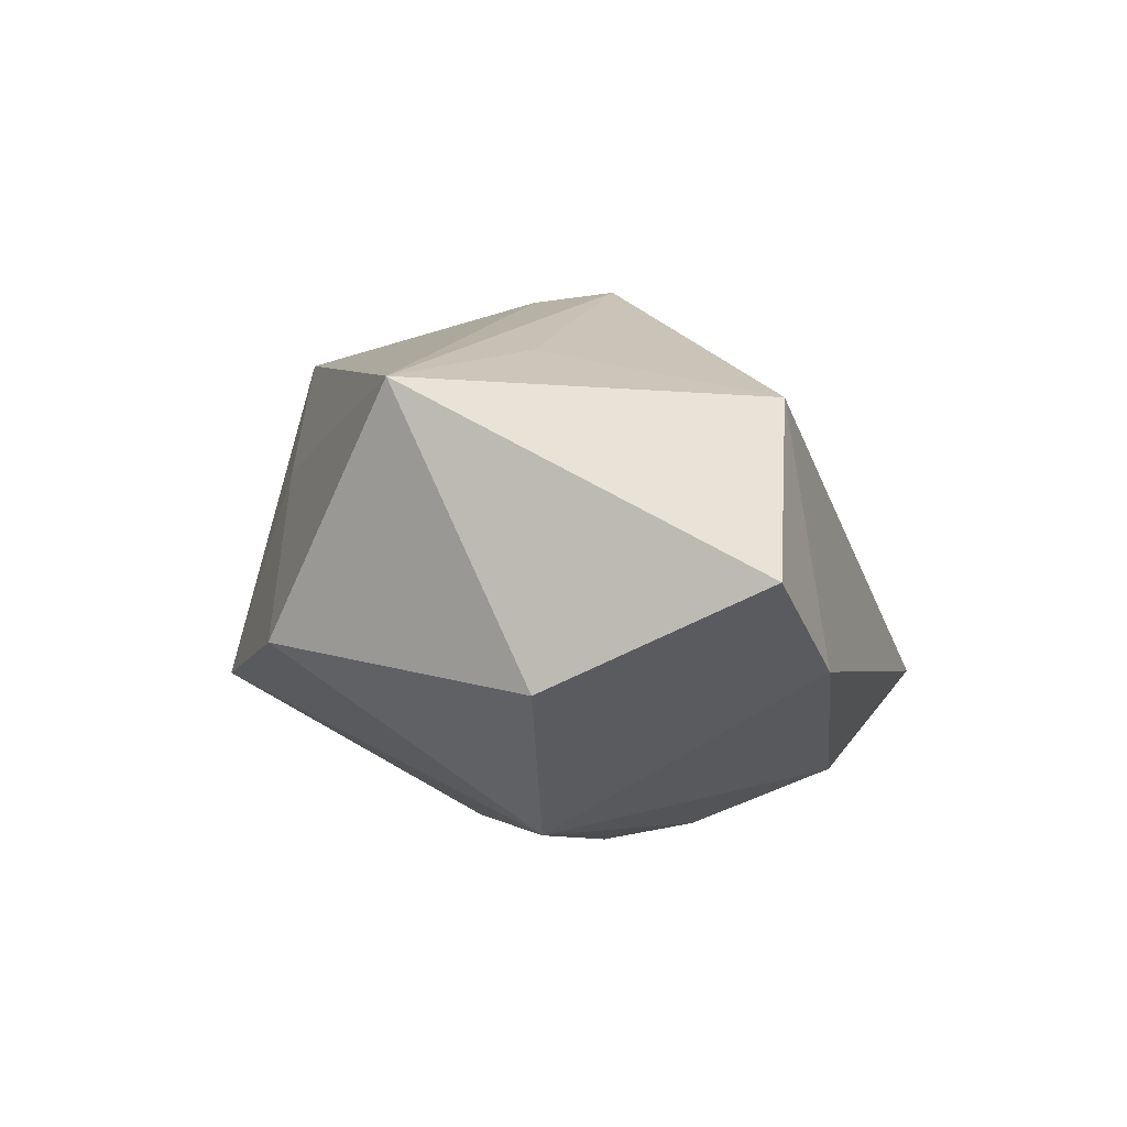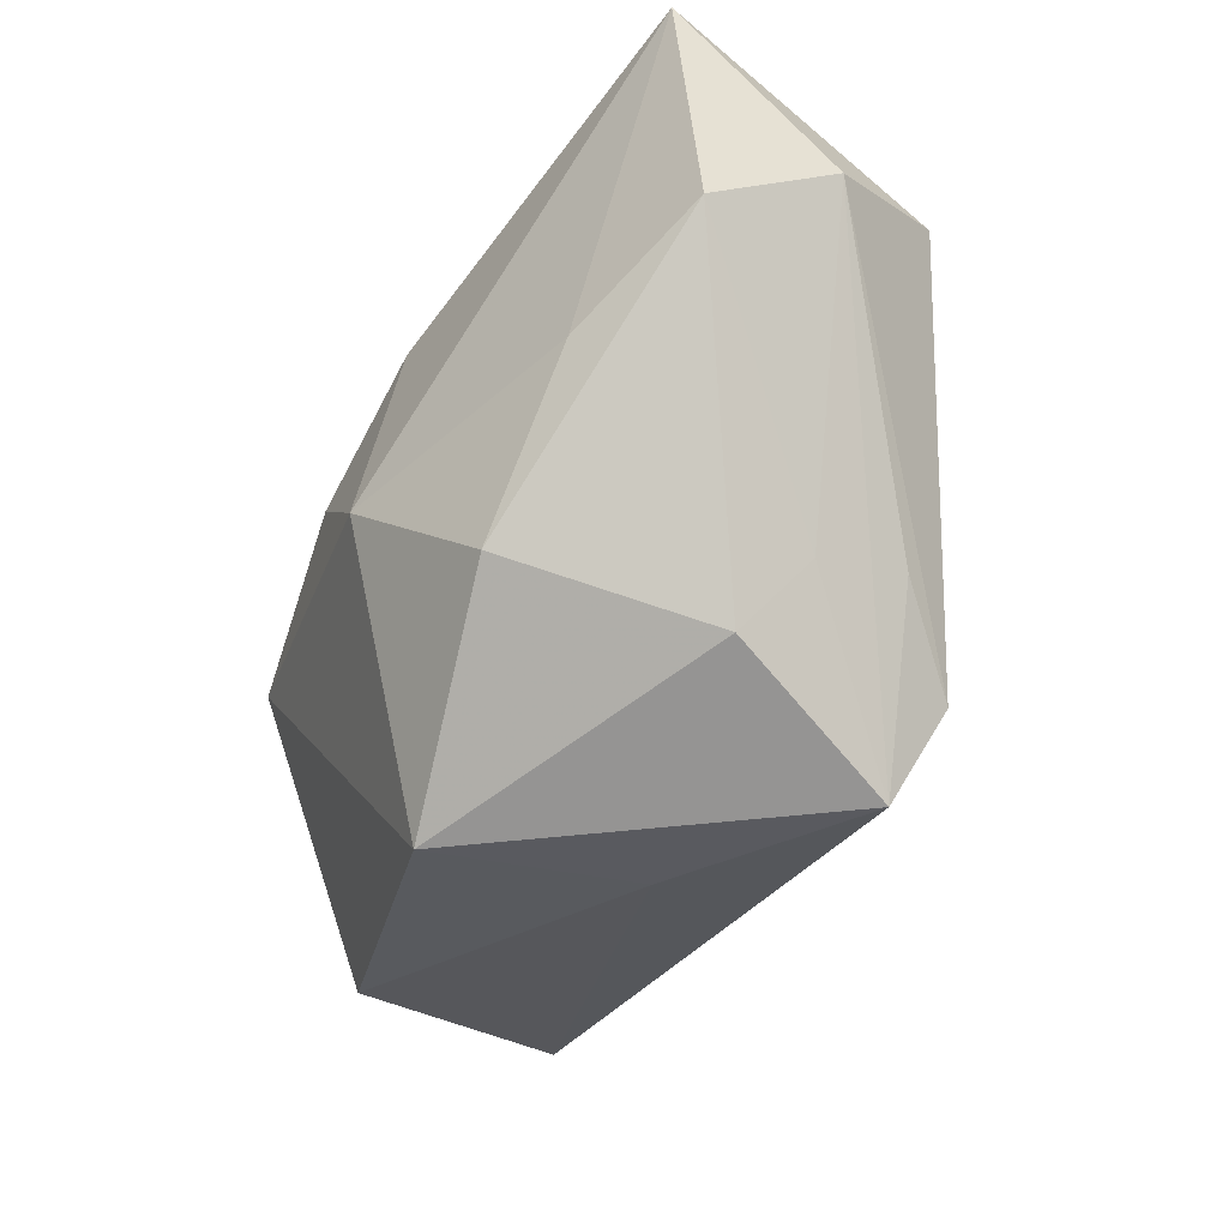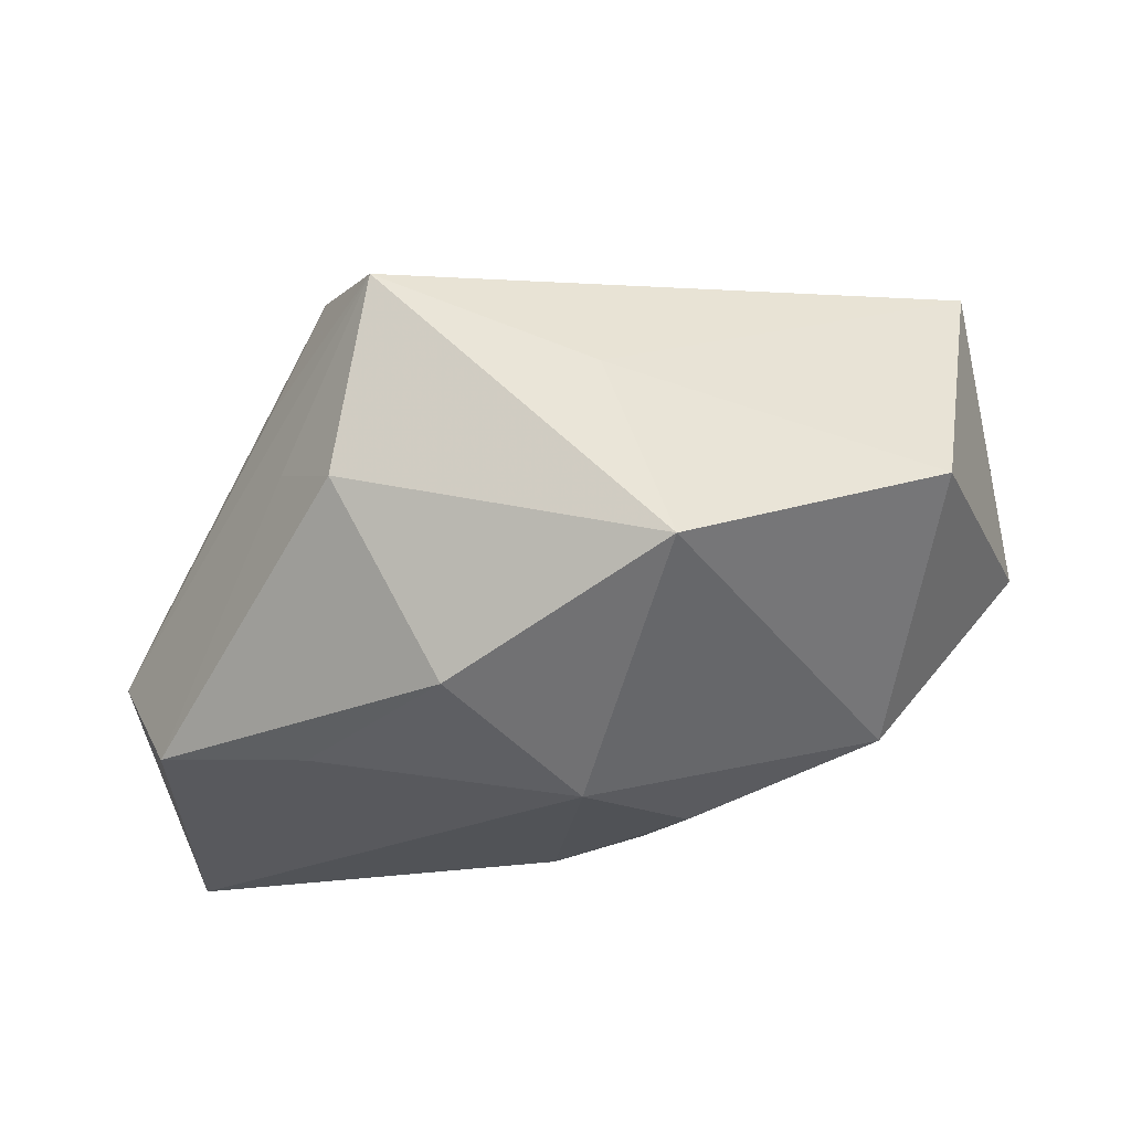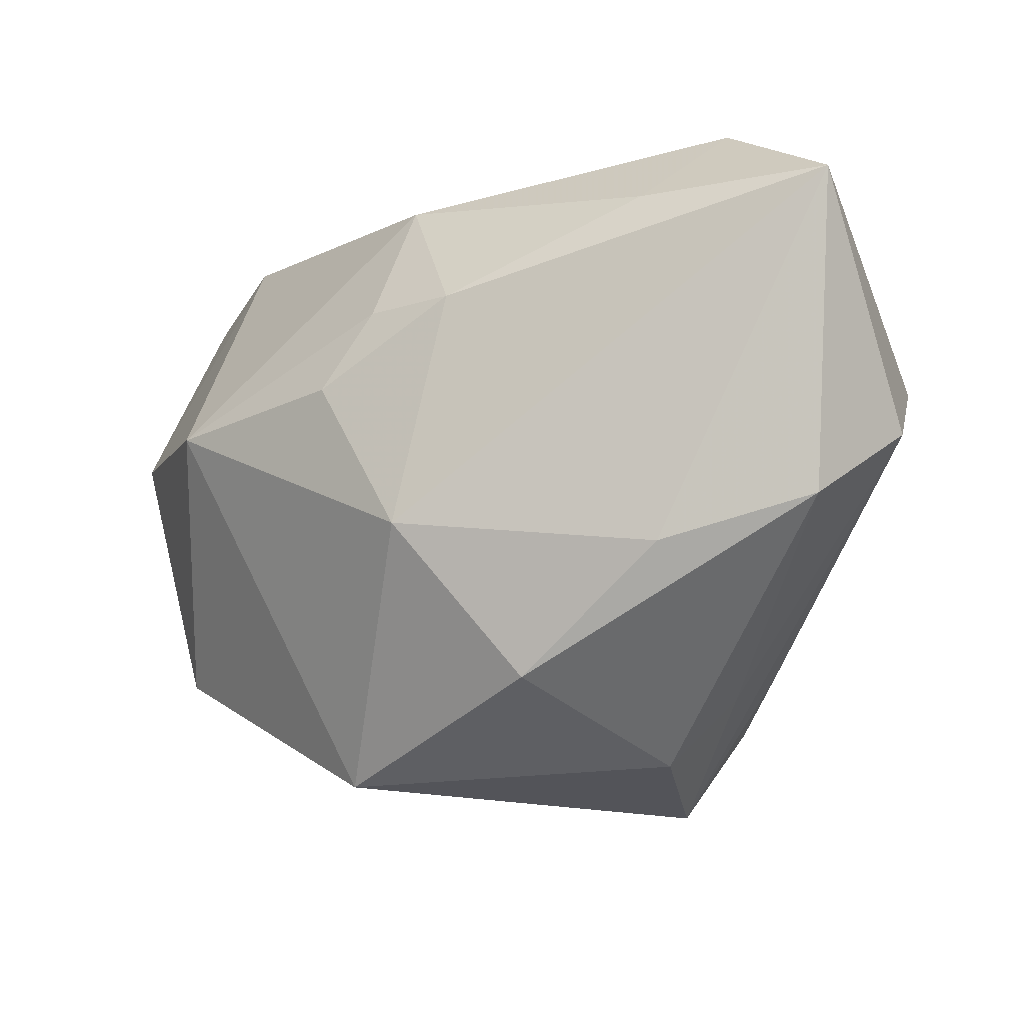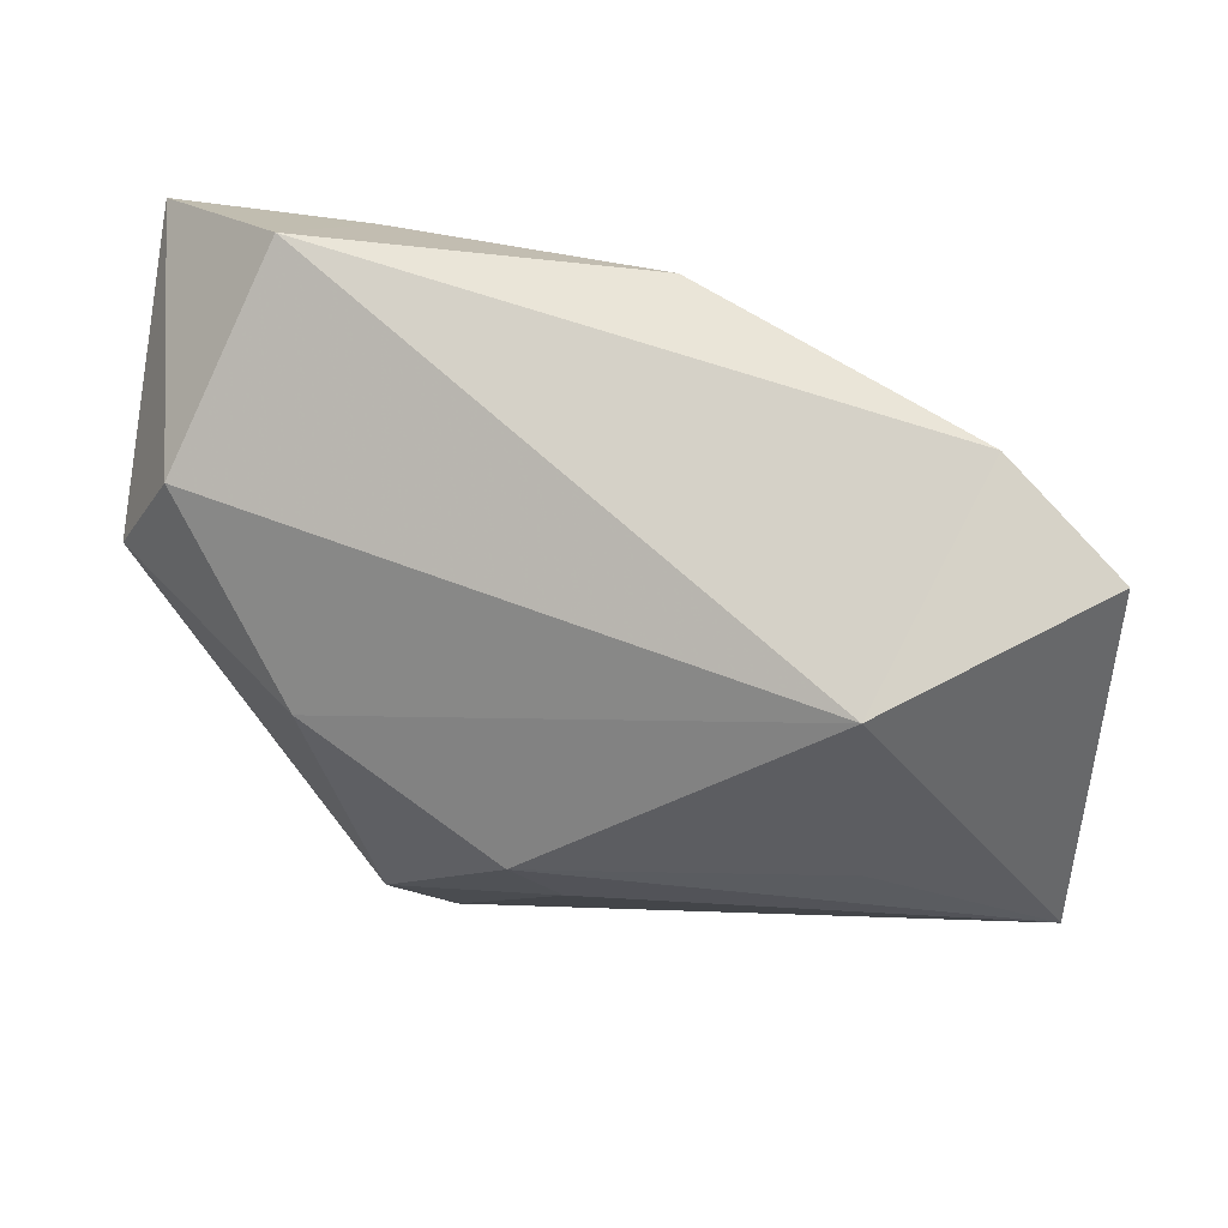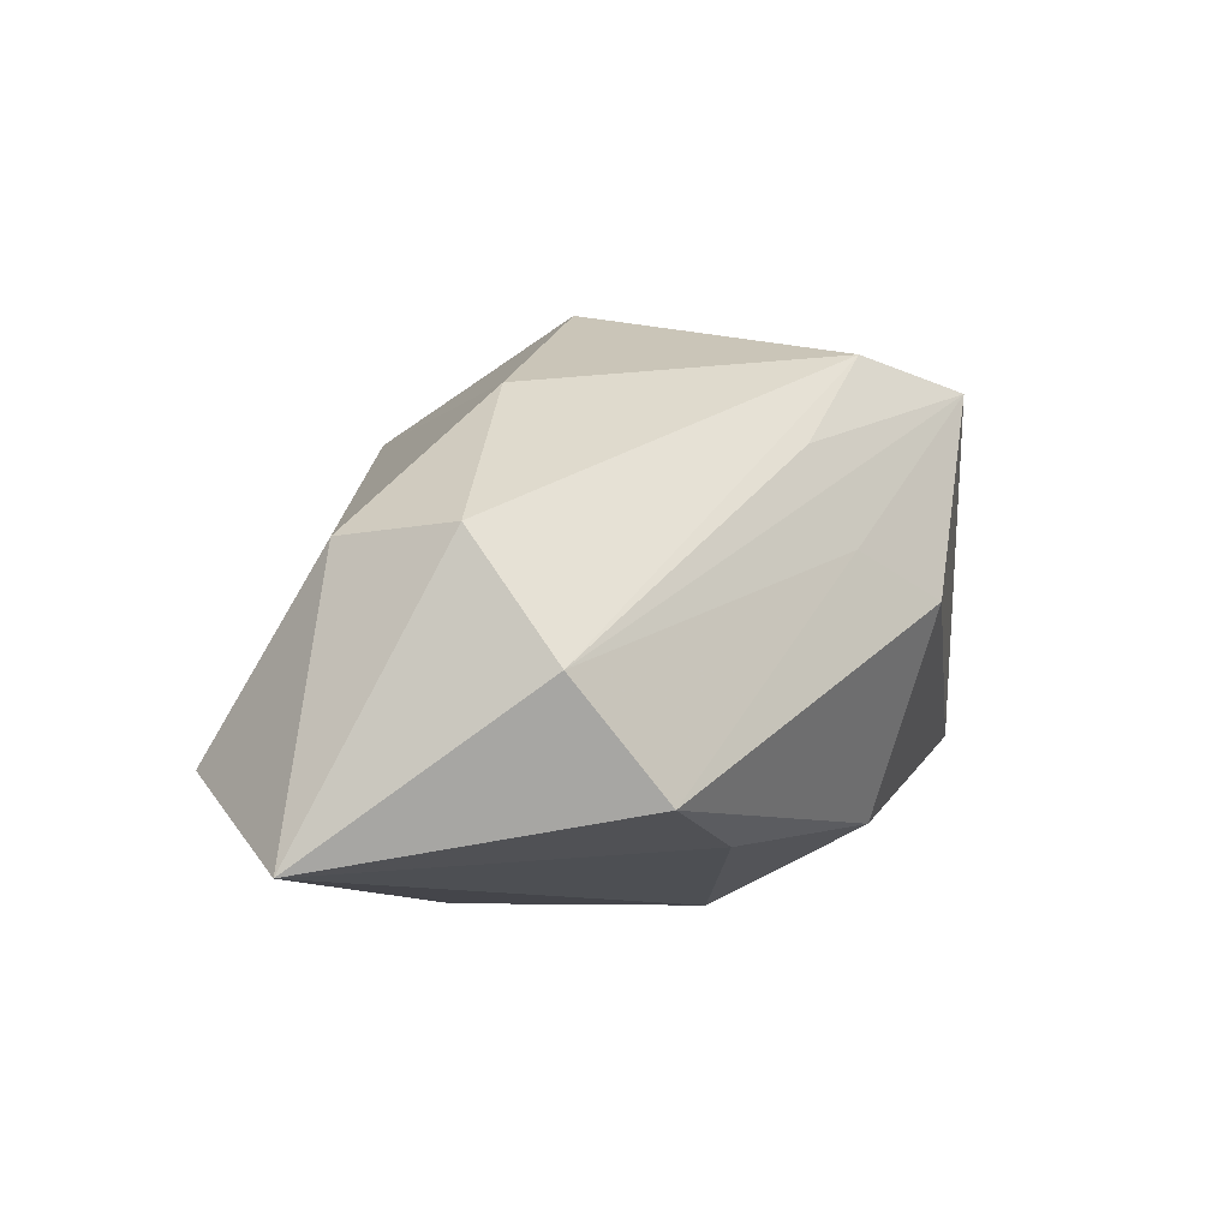
<metadata>
{"format":"obj","ext":"obj","renderer":"f3d","projection":"perspective","resolution":1024,"background":"white","views":[{"elev":13.5,"azim":104.9,"up":"+Z"},{"elev":-59.9,"azim":-128.7,"up":"+Y"},{"elev":-22.1,"azim":7.0,"up":"+Z"},{"elev":-16.3,"azim":-159.8,"up":"+Y"},{"elev":62.6,"azim":4.2,"up":"+Y"},{"elev":-9.3,"azim":-85.3,"up":"+Z"}]}
</metadata>
<code>
v -0.02689 0.005168 0.01652
v 0.0408 -0.006412 0.02622
v -0.01451 -0.03398 0.01784
v -0.04196 0.02054 -0.02586
v -0.002688 -0.005771 0.02709
v -0.03868 -0.009957 -0.0206
v -0.02666 -0.02037 0.0108
v 0.04456 0.007096 0.0006589
v 0.01328 -0.03305 -0.009122
v 0.005942 0.01289 -0.02337
v -0.04508 -0.001934 -0.01055
v 0.0229 0.001305 0.0262
v -0.003158 0.01265 -0.02586
v -0.02446 -0.02434 0.002218
v 0.00391 0.02612 -0.0172
v -0.01821 -0.03148 -0.001228
v 0.03067 0.02979 0.0005173
v 0.01113 0.005124 -0.02399
v 0.03802 -0.01878 0.001671
v 0.04122 0.02721 0.01081
v -0.03846 0.0173 0.00128
v -0.02293 0.02111 -0.02399
v 0.002367 -0.01028 -0.02586
v -0.007478 0.001146 0.02777
v -0.04391 0.0061 0.00124
v -0.02341 -0.01361 -0.02235
v 0.02074 0.0237 0.0225
v -0.02075 -0.02476 0.01993
v 0.03038 0.004104 -0.01685
v -0.008681 -0.02511 -0.01932
v 0.006269 -0.02872 0.01029
v -0.02989 0.02979 -0.01631
f 27 17 32
f 32 17 15
f 32 15 22
f 2 8 20
f 20 8 17
f 20 27 2
f 17 27 20
f 17 8 29
f 29 15 17
f 10 15 29
f 24 2 12
f 12 27 24
f 2 27 12
f 32 22 4
f 21 27 32
f 32 4 21
f 21 4 25
f 23 29 9
f 5 2 24
f 5 3 2
f 13 15 10
f 13 22 15
f 13 4 22
f 23 4 13
f 18 29 23
f 10 29 18
f 23 13 18
f 18 13 10
f 11 4 6
f 25 4 11
f 3 7 11
f 1 21 25
f 24 27 1
f 27 21 1
f 26 4 23
f 6 4 26
f 16 9 3
f 2 3 31
f 3 9 31
f 19 8 2
f 2 31 19
f 19 31 9
f 19 9 29
f 19 29 8
f 28 7 3
f 28 1 25
f 24 1 28
f 25 11 28
f 28 11 7
f 28 5 24
f 3 5 28
f 3 11 14
f 14 16 3
f 14 11 6
f 6 16 14
f 9 16 30
f 23 9 30
f 30 26 23
f 6 26 30
f 30 16 6

</code>
